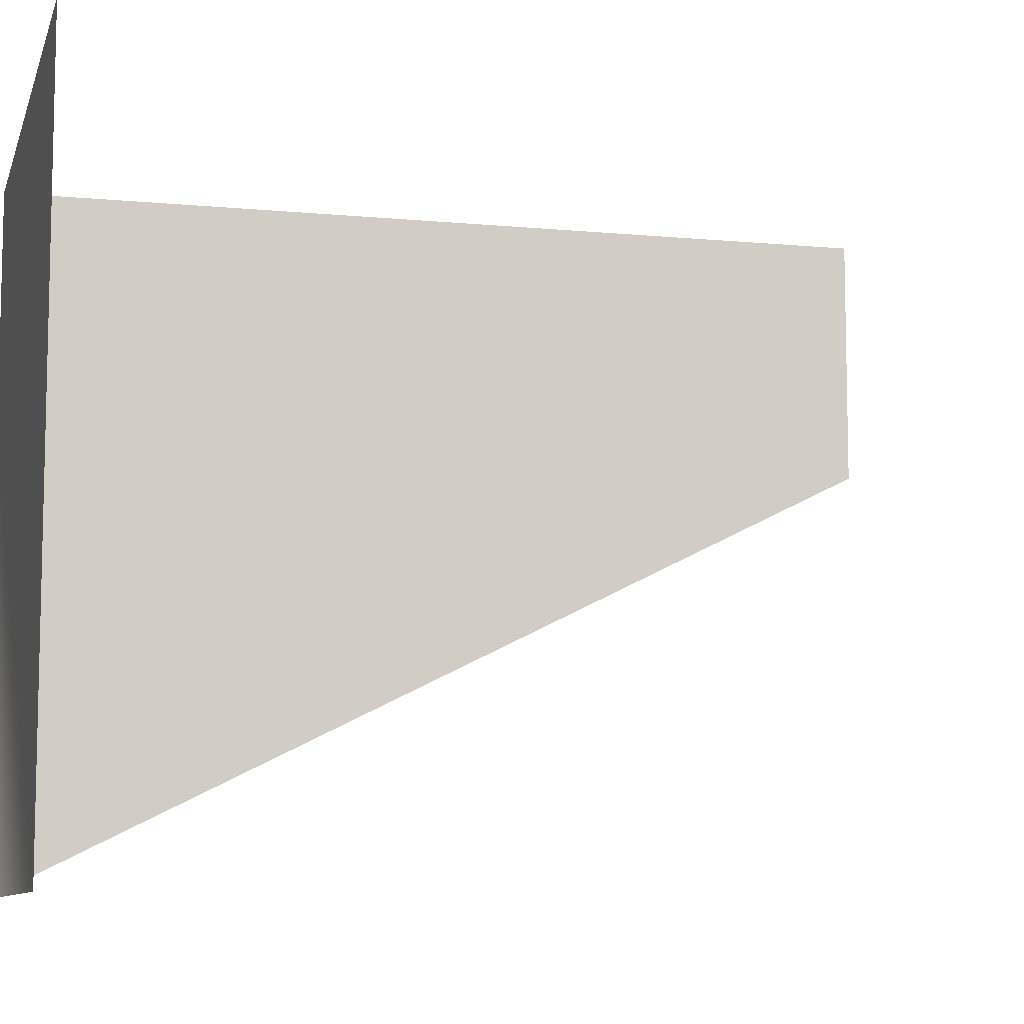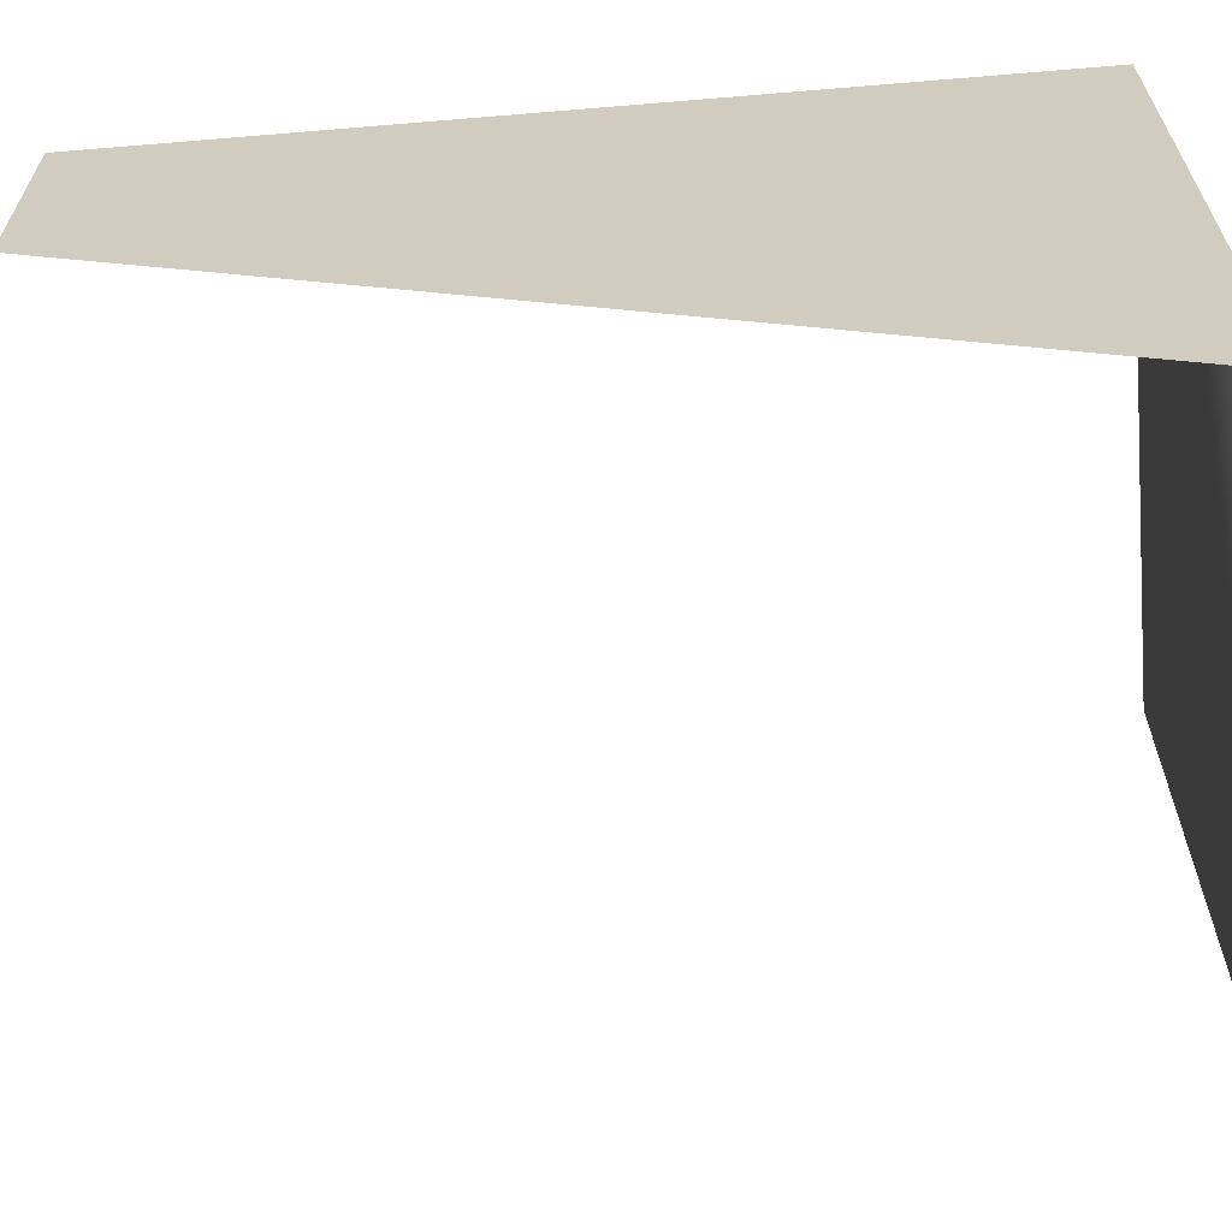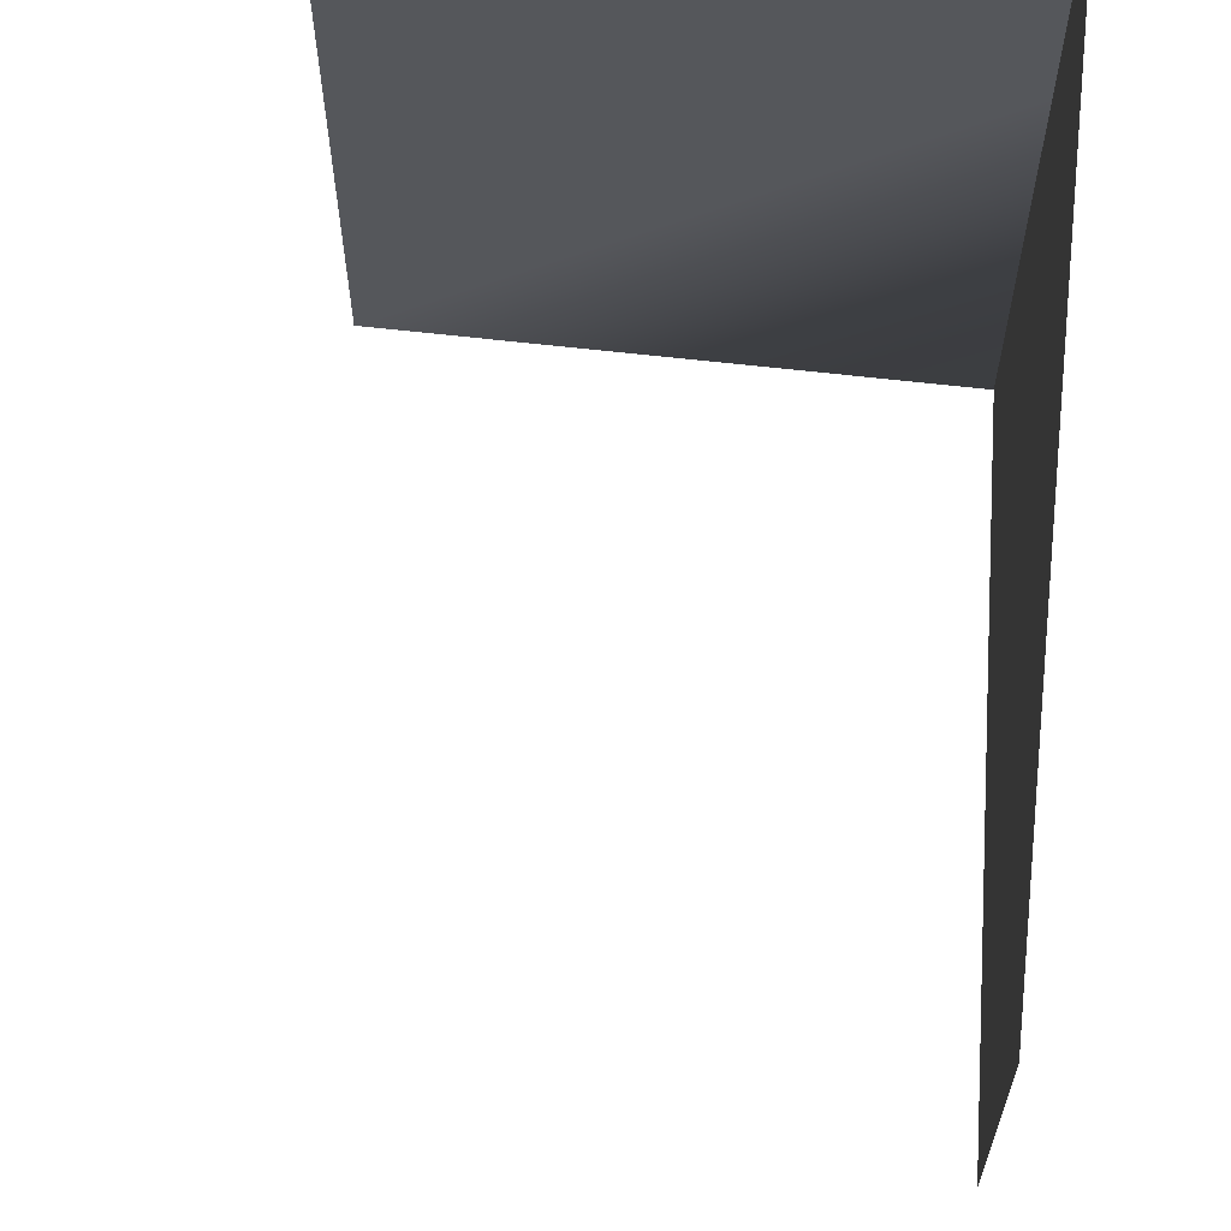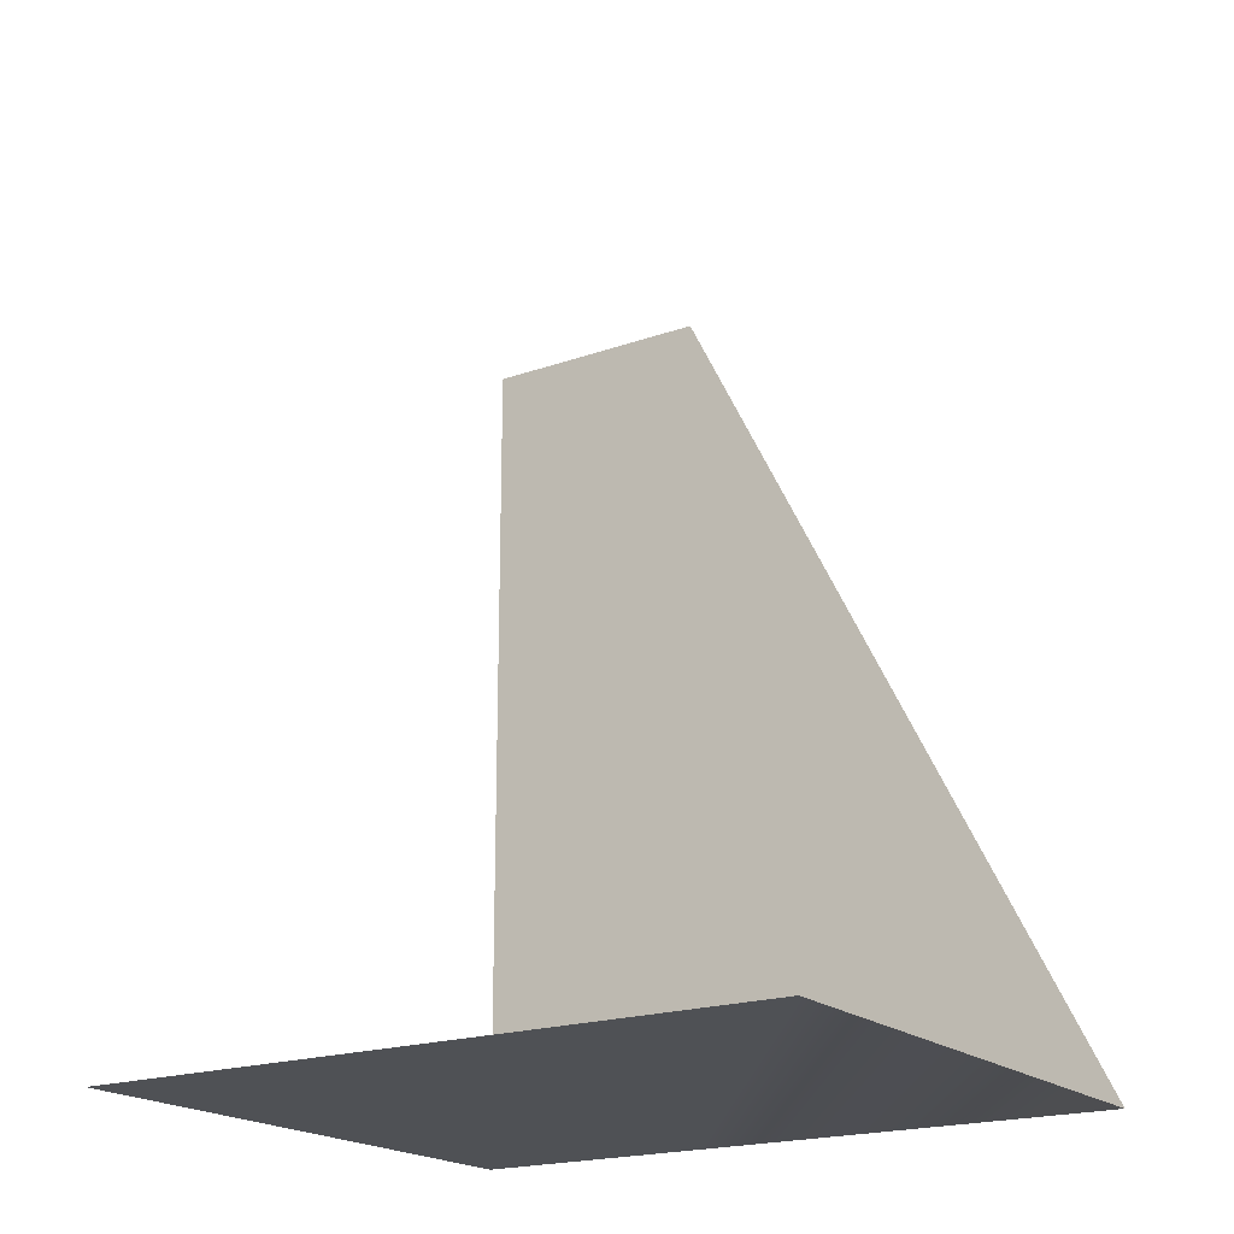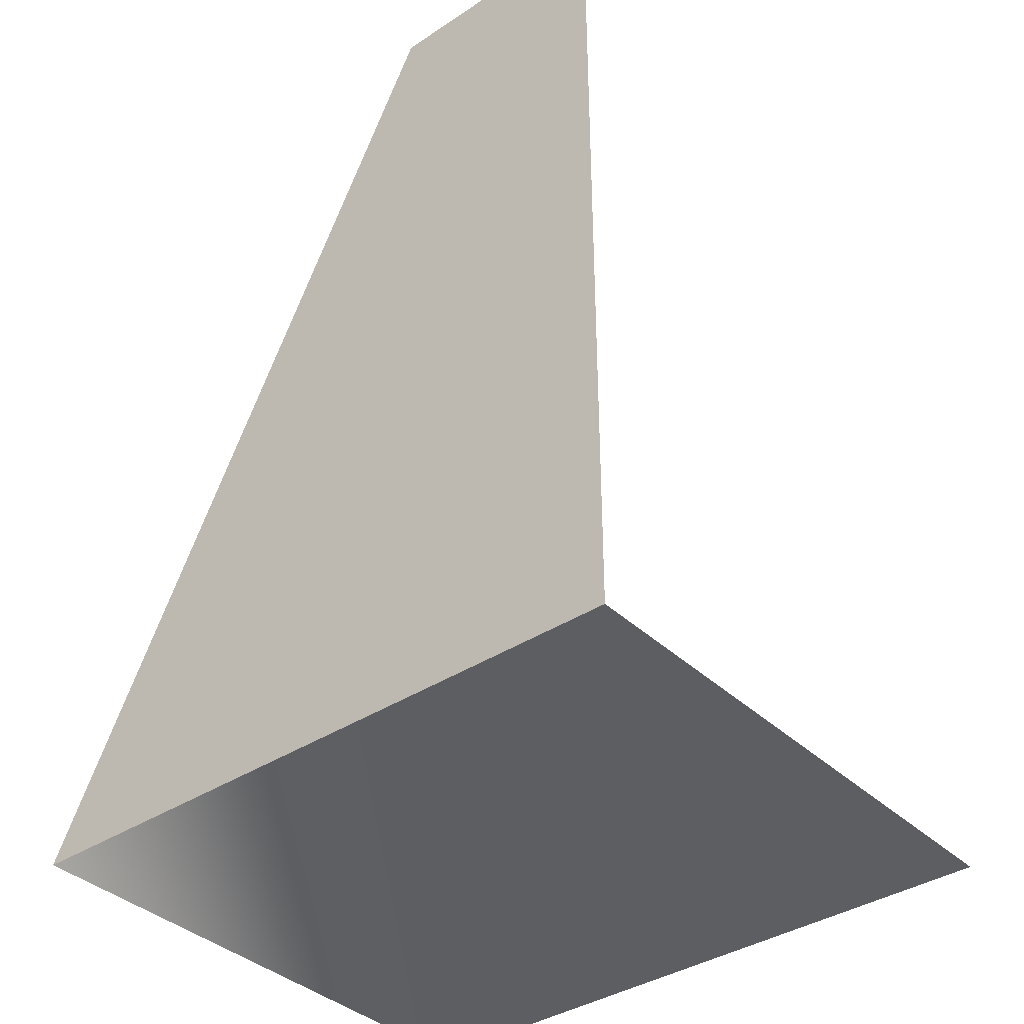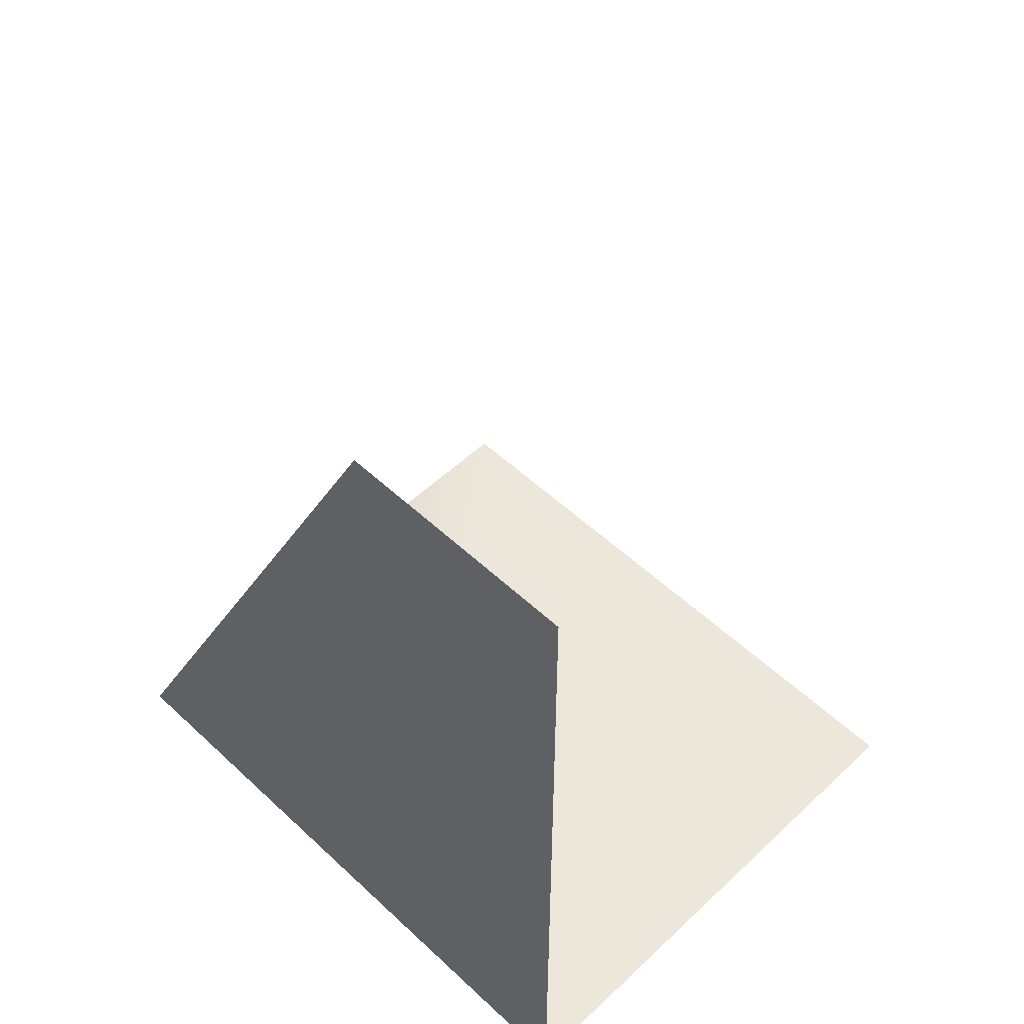
<metadata>
{"format":"obj","ext":"obj","renderer":"f3d","projection":"perspective","resolution":1024,"background":"white","views":[{"elev":-8.8,"azim":-104.5,"up":"+Y"},{"elev":-64.8,"azim":94.8,"up":"+Y"},{"elev":63.0,"azim":6.7,"up":"+Y"},{"elev":-19.8,"azim":-56.8,"up":"+Z"},{"elev":-37.8,"azim":130.0,"up":"+Z"},{"elev":53.1,"azim":134.9,"up":"+Z"}]}
</metadata>
<code>
g Line221
v -1.164e+04 -1020 1.218e+04
v -1.15e+04 -1020 1.218e+04
v -1.15e+04 -1076 1.218e+04
v -1.164e+04 -1076 1.218e+04
v -1.15e+04 -1020 1.218e+04
v -1.15e+04 -1020 1.228e+04
v -1.15e+04 -1076 1.228e+04
v -1.15e+04 -1076 1.218e+04
v -1.15e+04 -1020 1.238e+04
v -1.15e+04 -1076 1.238e+04
f 3 1 2
f 1 3 4
f 5 6 7
f 9 7 6
f 7 9 10
f 7 8 5
v -1.15e+04 -1076 1.218e+04
v -1.15e+04 -1176 1.218e+04
v -1.164e+04 -1176 1.218e+04
v -1.164e+04 -1076 1.218e+04
v -1.15e+04 -1176 1.218e+04
v -1.15e+04 -1076 1.218e+04
v -1.15e+04 -1076 1.228e+04
v -1.15e+04 -1126 1.228e+04
v -1.15e+04 -1076 1.238e+04
f 13 11 12
f 11 13 14
f 17 15 16
f 15 17 18
f 19 18 17

</code>
